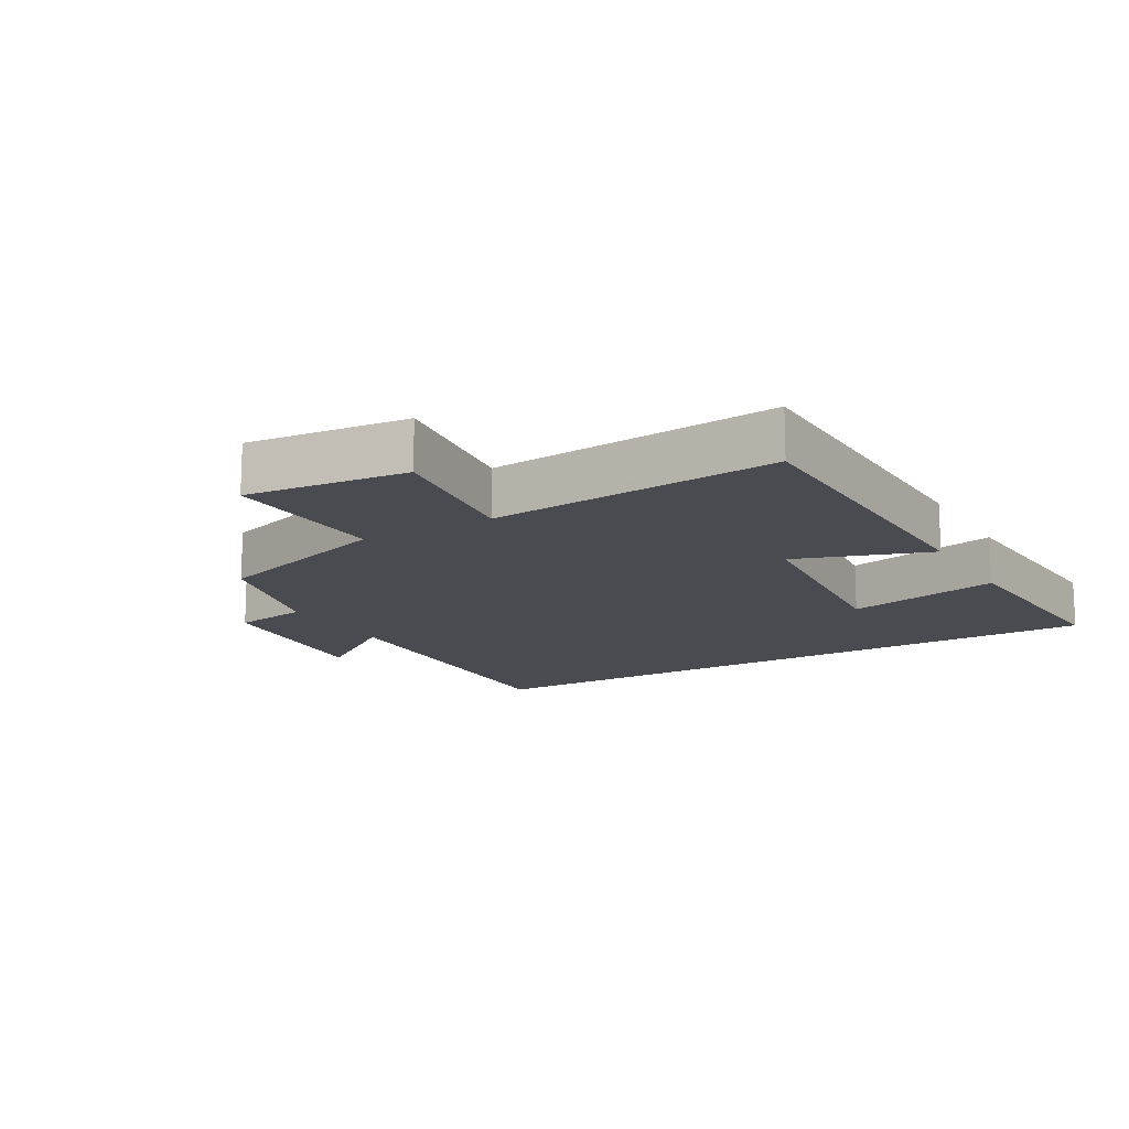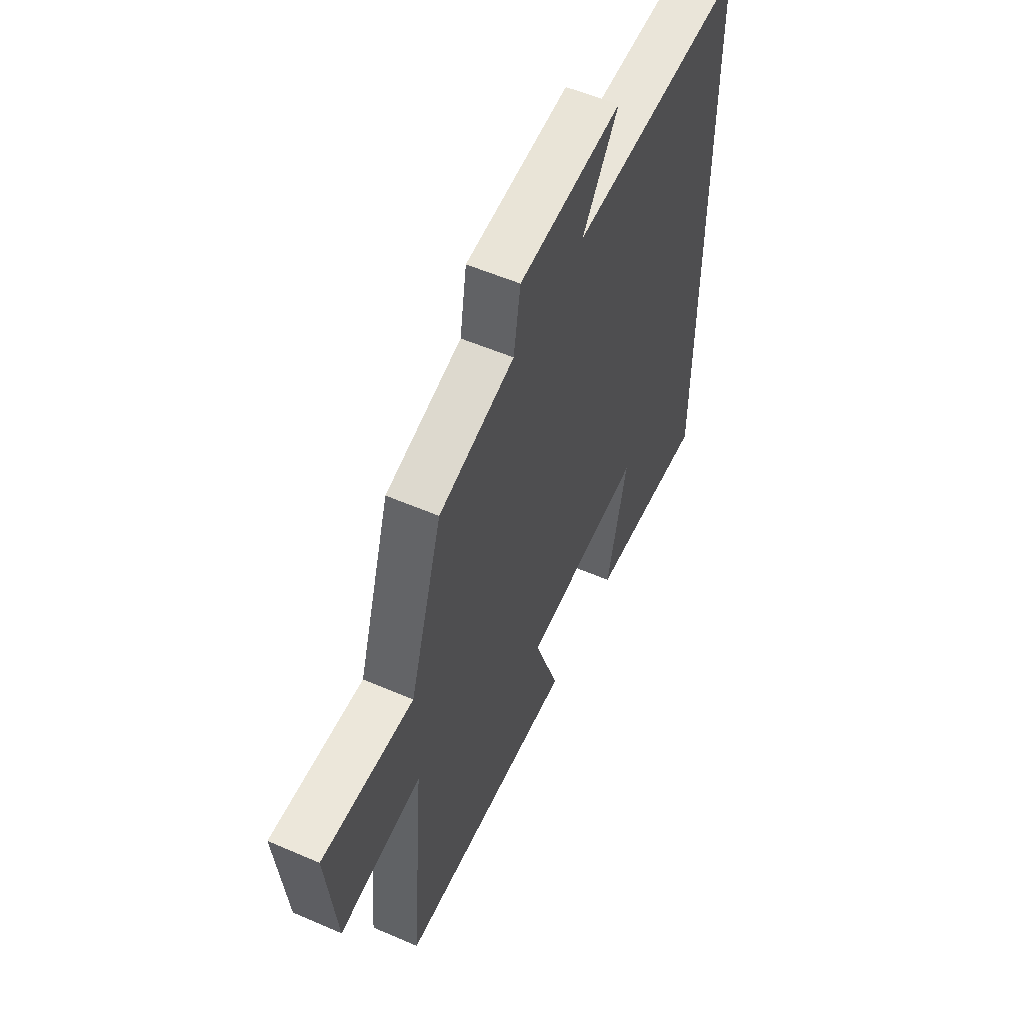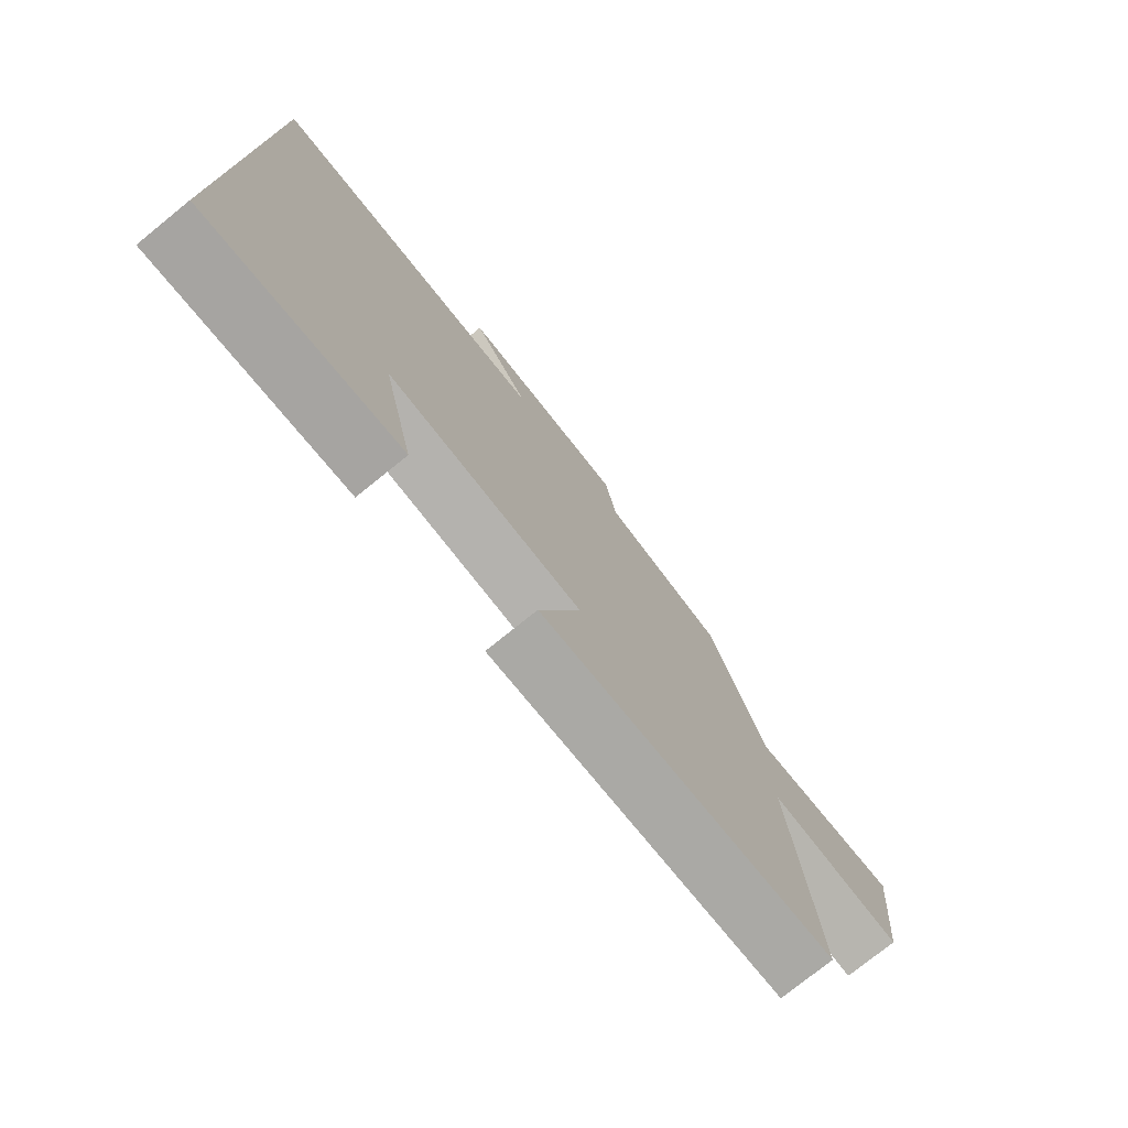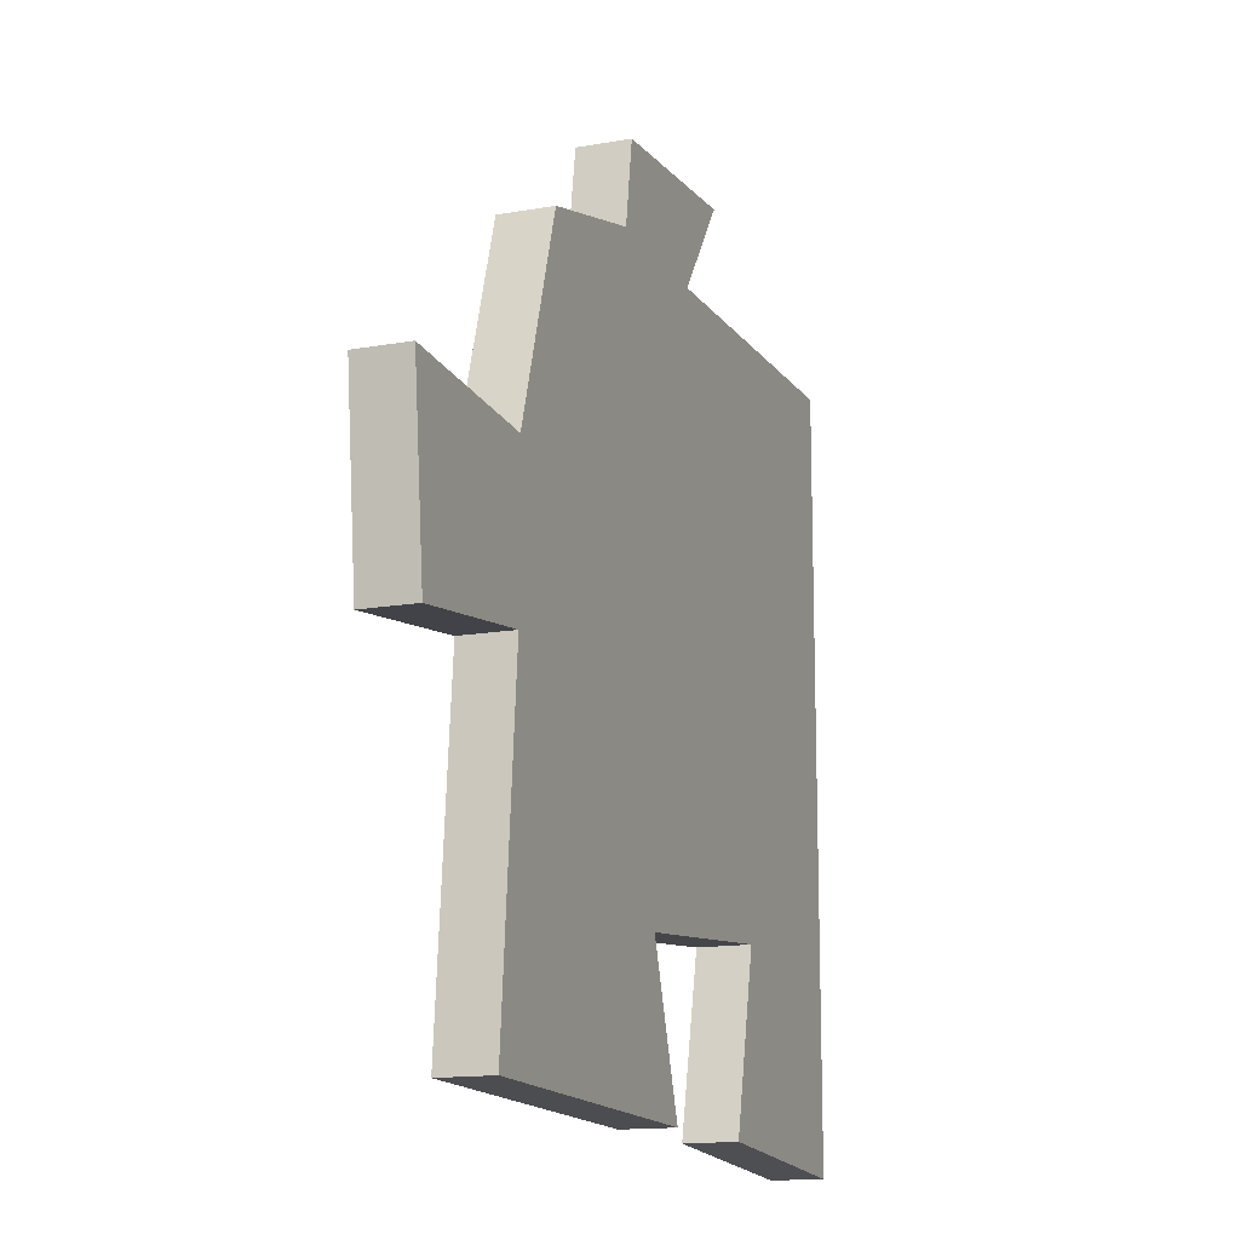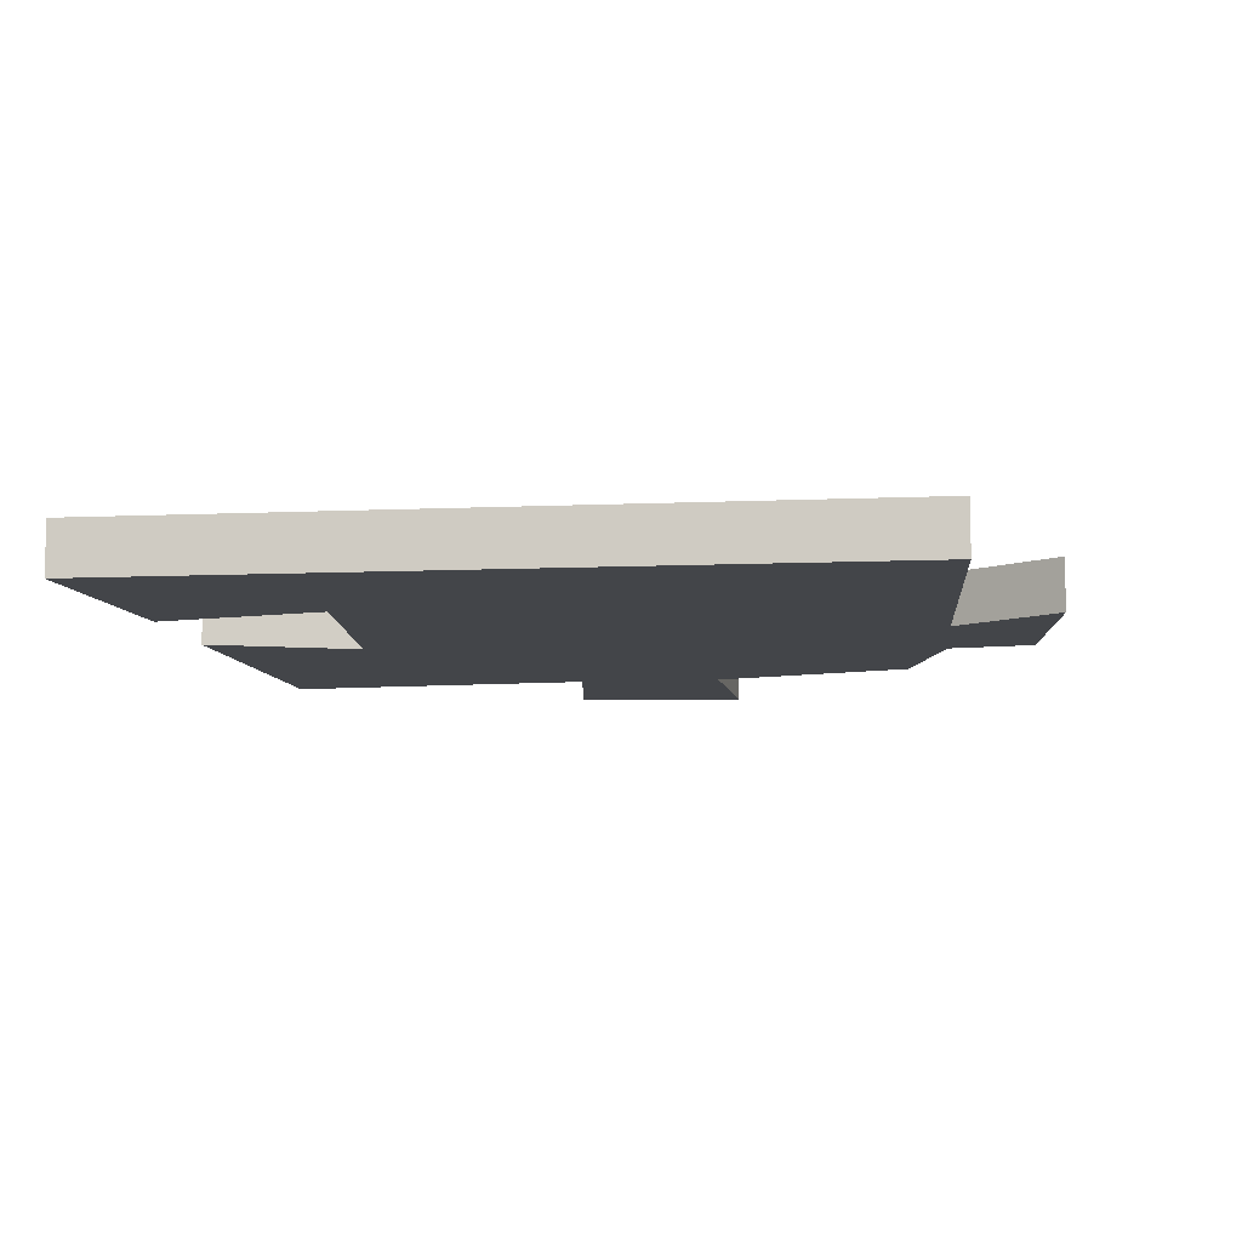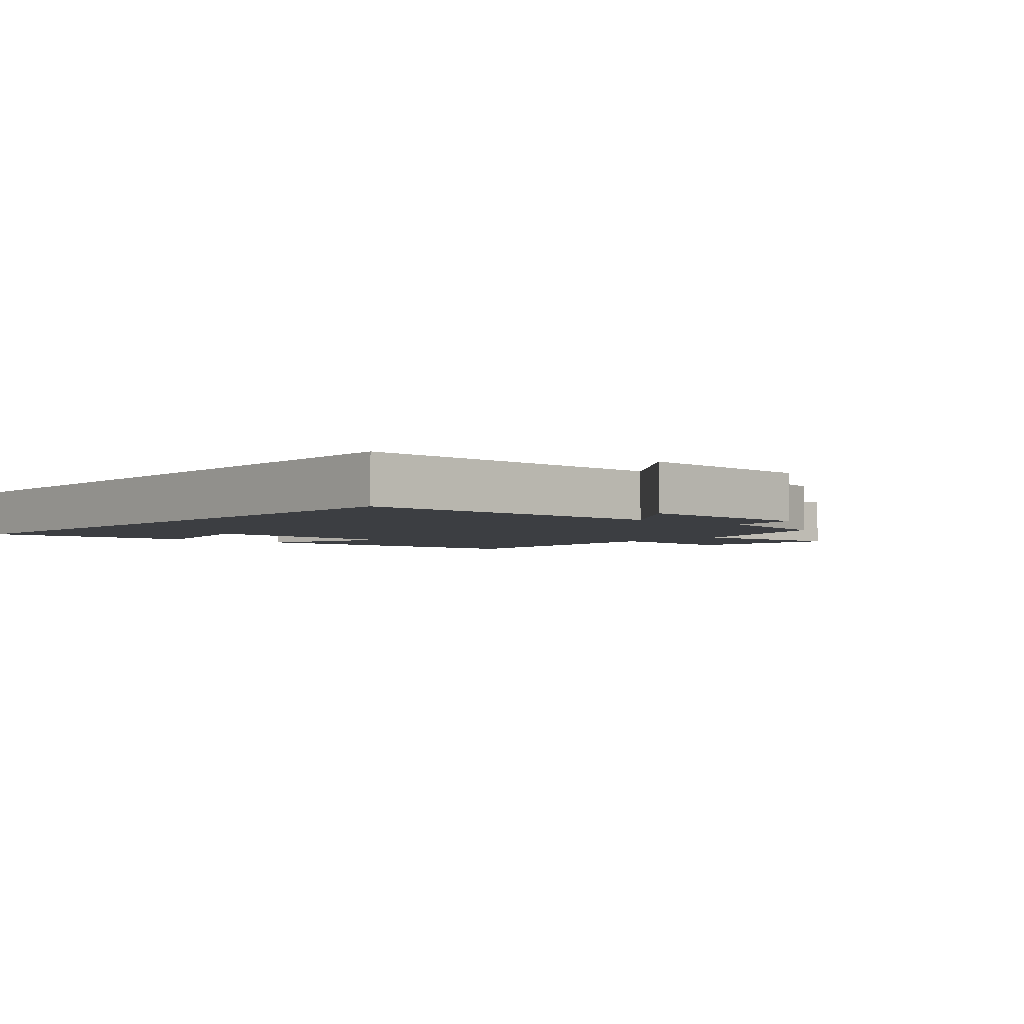
<metadata>
{"format":"obj","ext":"obj","renderer":"f3d","projection":"perspective","resolution":1024,"background":"white","views":[{"elev":-14.6,"azim":120.1,"up":"+Y"},{"elev":55.4,"azim":114.5,"up":"+Z"},{"elev":-76.2,"azim":-51.1,"up":"+Z"},{"elev":-14.6,"azim":111.0,"up":"+Z"},{"elev":-8.6,"azim":-83.1,"up":"+Y"},{"elev":-3.2,"azim":-40.5,"up":"+Y"}]}
</metadata>
<code>
v -0.5 0.07 -0.522
v -0.5 0.07 0.516
v -0.007 0.07 0.5
v -0.108 0.07 0.64
v 0.18 0.07 0.616
v 0.199 0.07 0.5
v 0.409 0.07 0.444
v 0.5 0.07 0.161
v 0.754 0.07 0.174
v 0.728 0.07 -0.074
v 0.5 0.07 -0.045
v 0.539 0.07 -0.49
v 0.041 0.07 -0.5
v 0.112 0.07 -0.294
v -0.222 0.07 -0.262
v -0.167 0.07 -0.5
v -0.5 0 -0.522
v -0.5 0 0.516
v -0.007 0 0.5
v -0.108 0 0.64
v 0.18 0 0.616
v 0.199 0 0.5
v 0.409 0 0.444
v 0.5 0 0.161
v 0.754 0 0.174
v 0.728 0 -0.074
v 0.5 0 -0.045
v 0.539 0 -0.49
v 0.041 0 -0.5
v 0.112 0 -0.294
v -0.222 0 -0.262
v -0.167 0 -0.5
f 15 16 1 2
f 14 15 2 3
f 11 12 13 14
f 11 14 3
f 8 9 10 11
f 6 7 8 11
f 6 11 3 4
f 4 5 6
f 18 17 32 31
f 19 18 31 30
f 30 29 28 27
f 19 30 27
f 27 26 25 24
f 27 24 23 22
f 20 19 27 22
f 22 21 20
f 1 17 18 2
f 2 18 19 3
f 3 19 20 4
f 4 20 21 5
f 5 21 22 6
f 6 22 23 7
f 7 23 24 8
f 8 24 25 9
f 9 25 26 10
f 10 26 27 11
f 11 27 28 12
f 12 28 29 13
f 13 29 30 14
f 14 30 31 15
f 15 31 32 16
f 16 32 17 1

</code>
